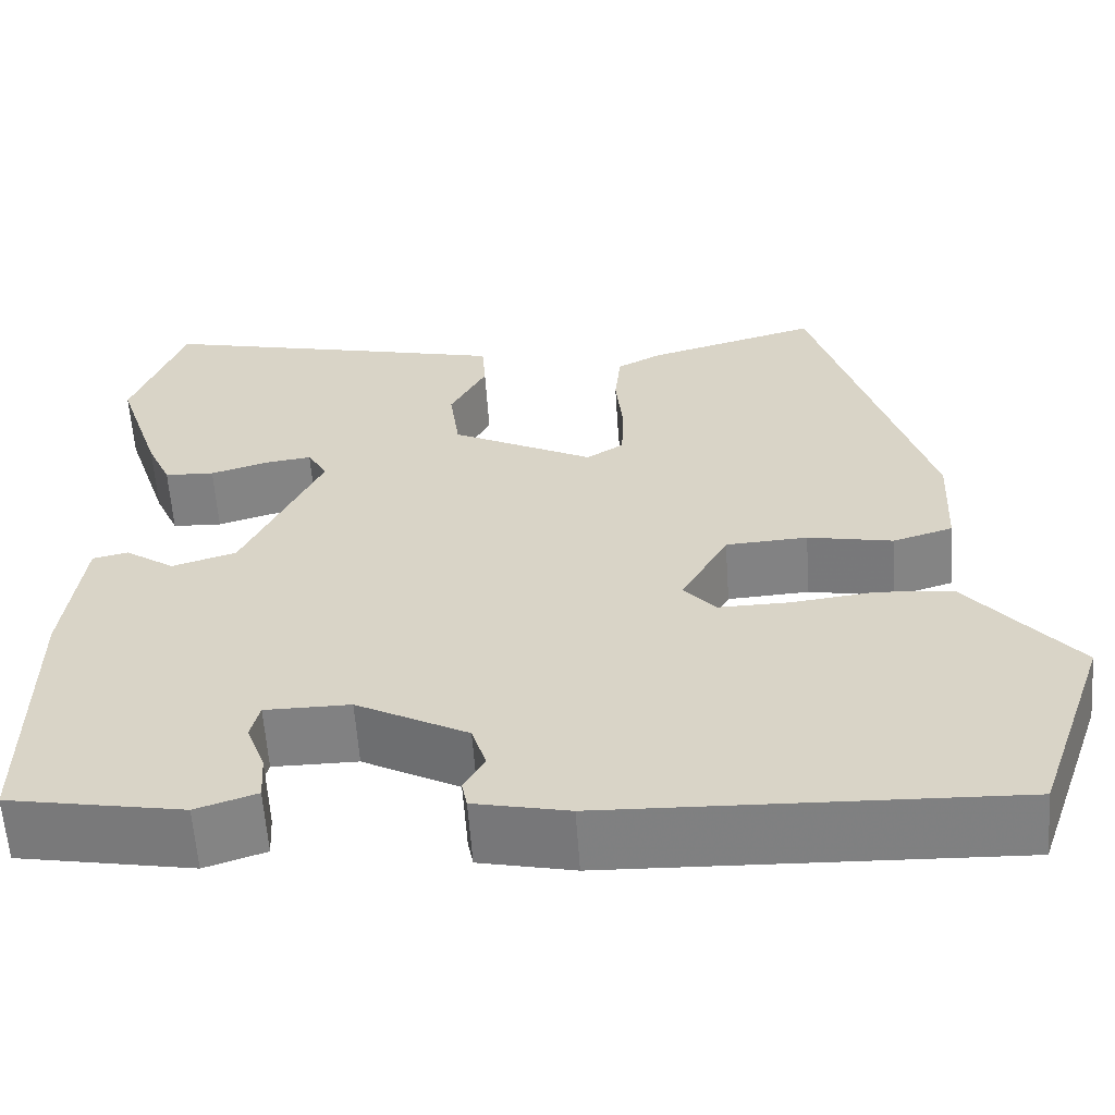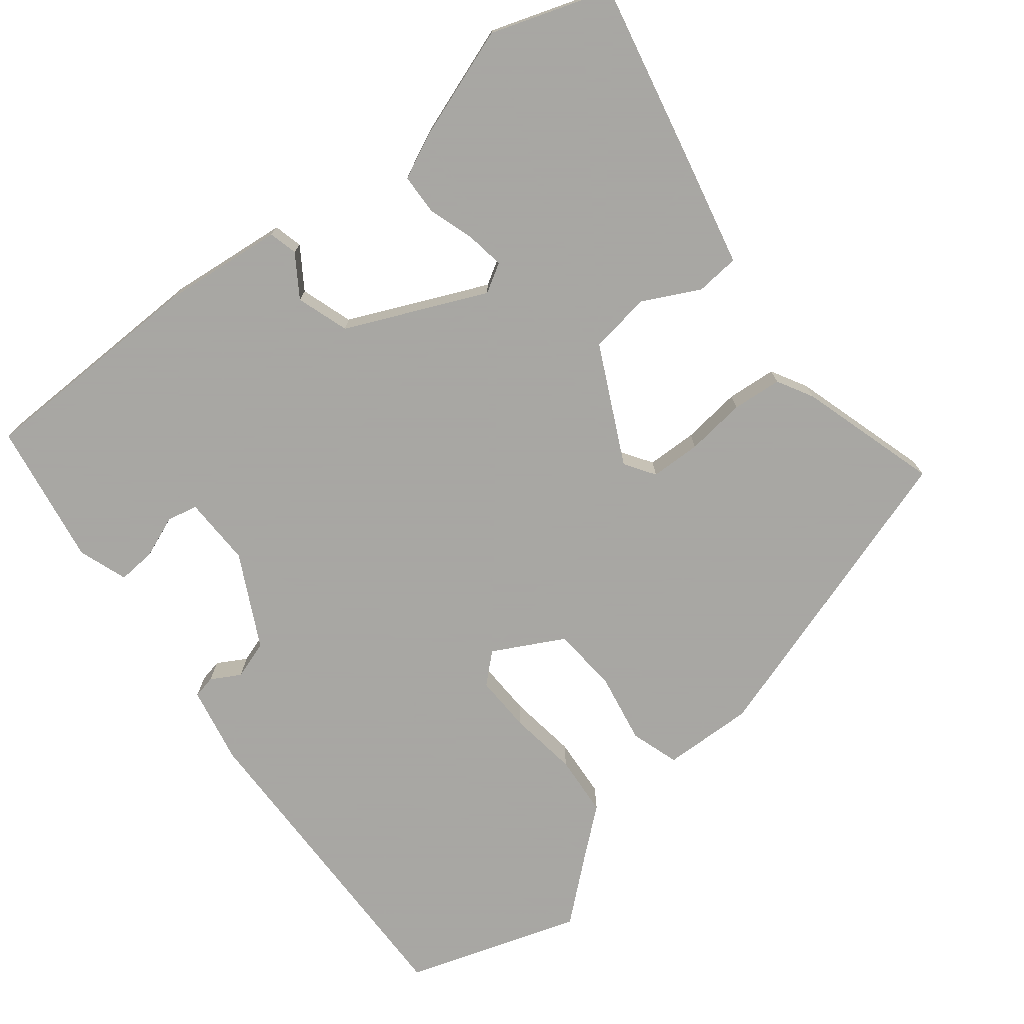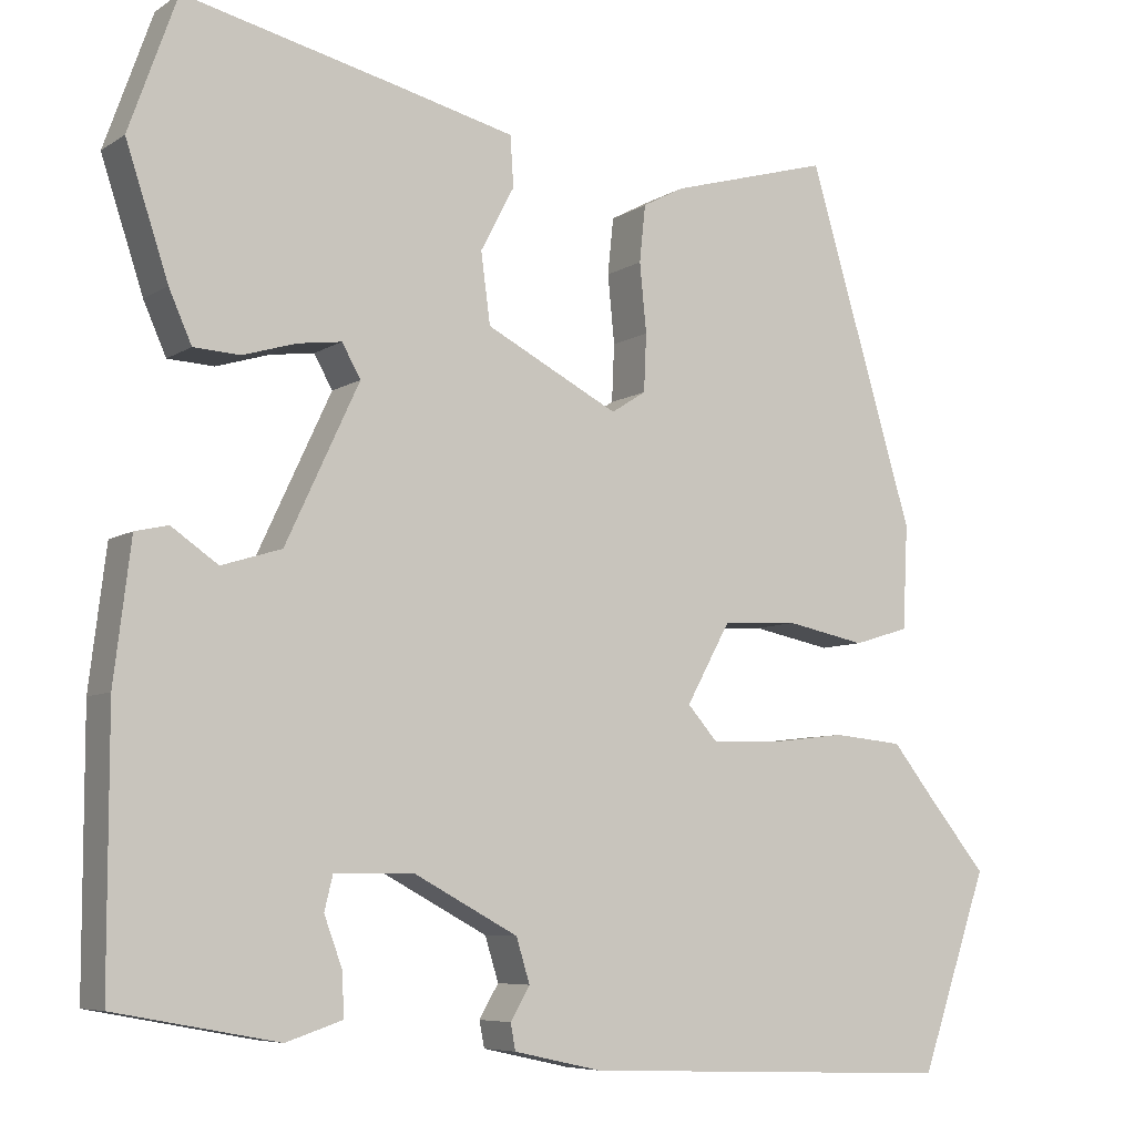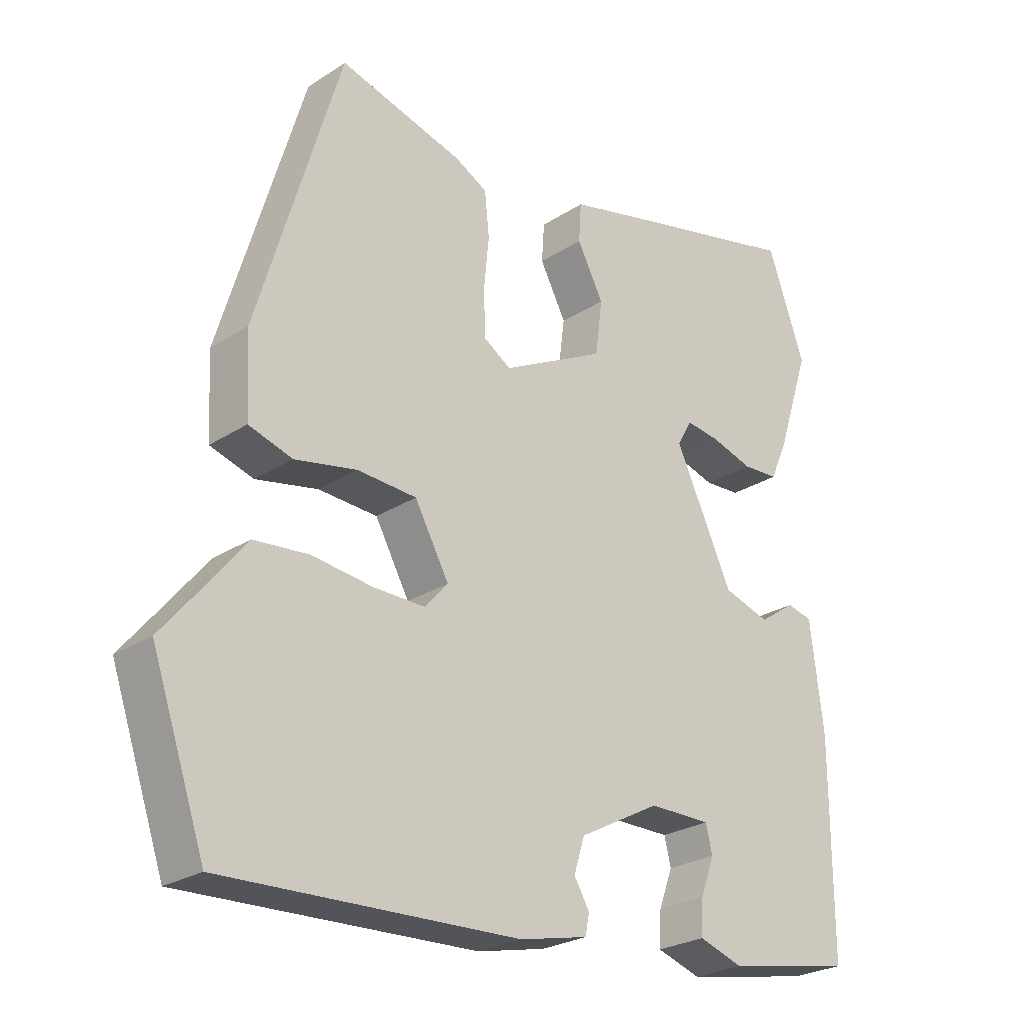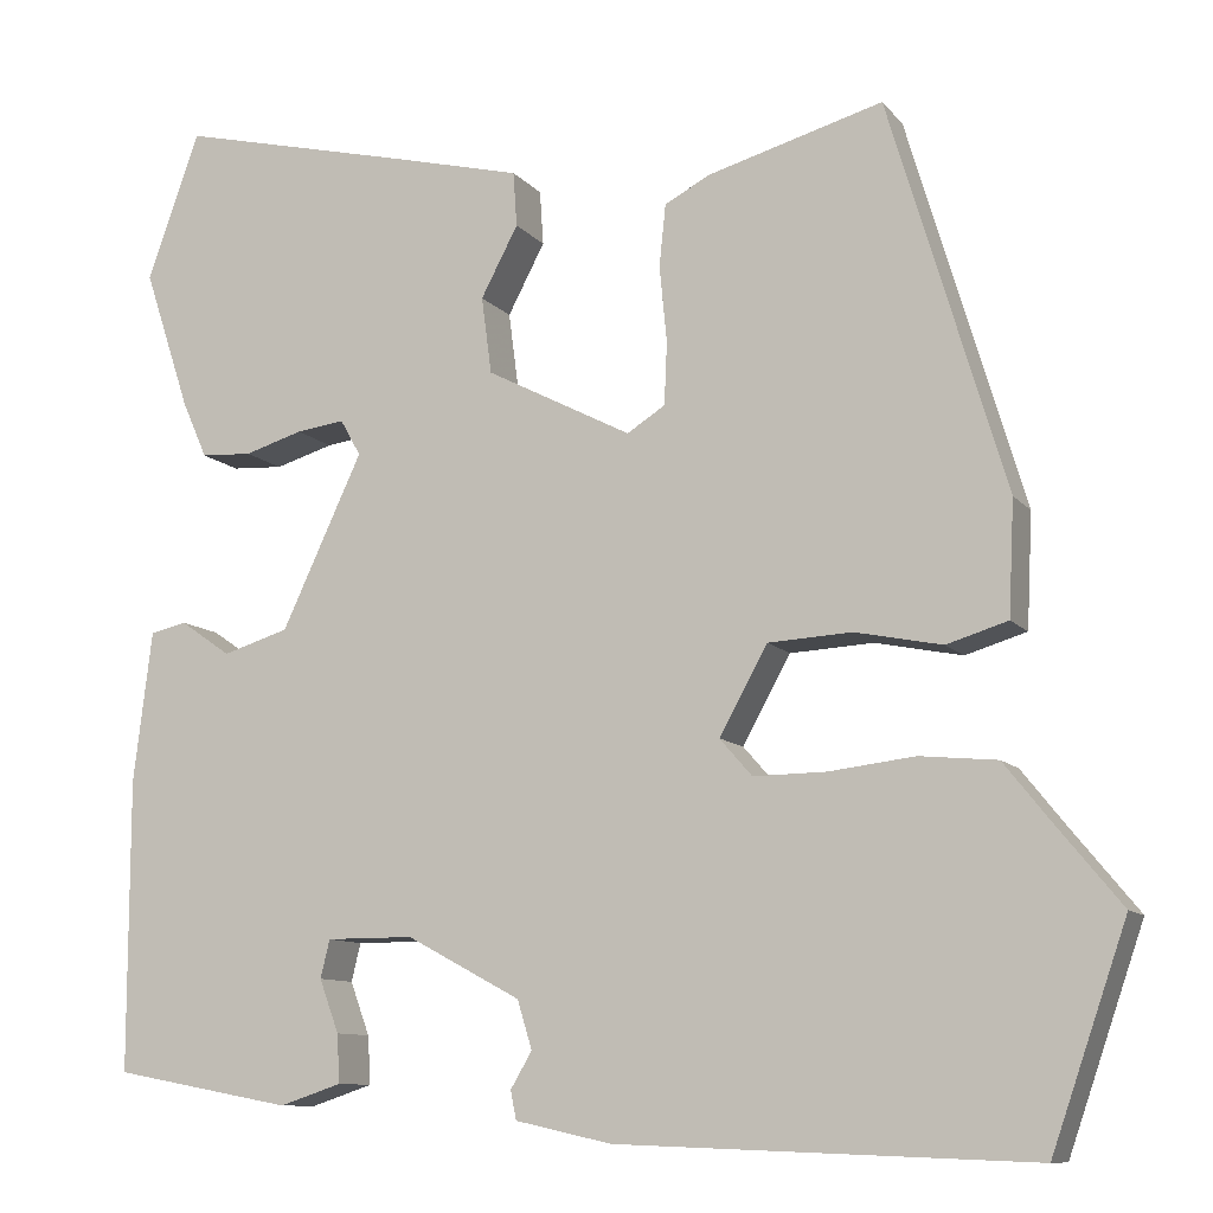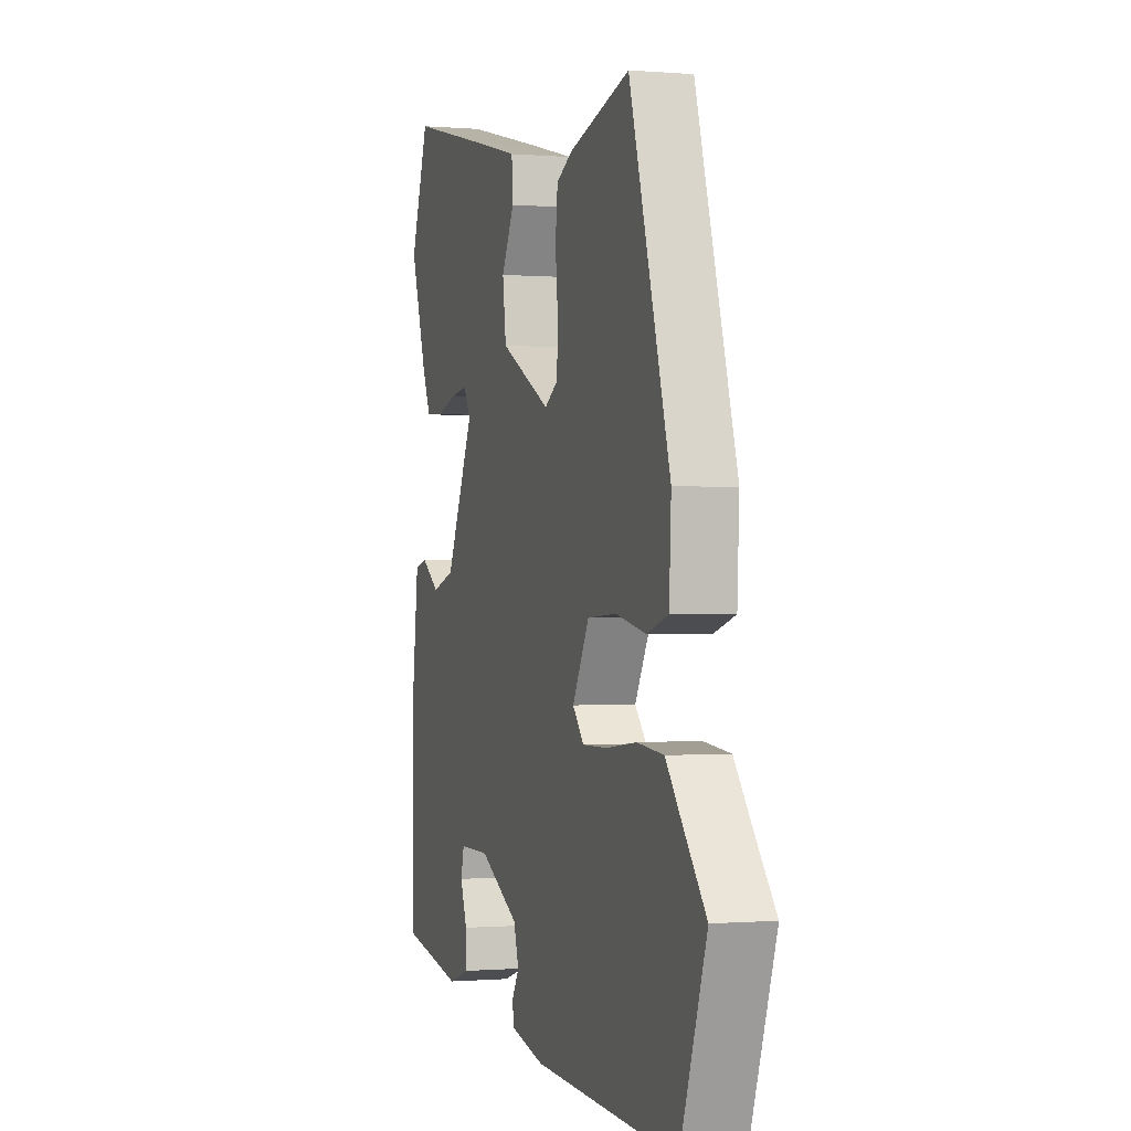
<metadata>
{"format":"obj","ext":"obj","renderer":"f3d","projection":"perspective","resolution":1024,"background":"white","views":[{"elev":-60.4,"azim":4.0,"up":"+Z"},{"elev":-74.4,"azim":-50.7,"up":"+Y"},{"elev":-6.9,"azim":-30.2,"up":"+Z"},{"elev":-25.5,"azim":136.1,"up":"+Z"},{"elev":-10.2,"azim":22.7,"up":"+Z"},{"elev":-0.4,"azim":72.4,"up":"+Z"}]}
</metadata>
<code>
v -0.528 0.07 -0.455
v -0.528 0.07 -0.141
v -0.508 0.07 0.022
v -0.469 0.07 0.031
v -0.414 0.07 -0.007
v -0.343 0.07 0.015
v -0.256 0.07 0.201
v -0.278 0.07 0.24
v -0.33 0.07 0.233
v -0.393 0.07 0.214
v -0.448 0.07 0.217
v -0.475 0.07 0.278
v -0.525 0.07 0.43
v -0.468 0.07 0.589
v -0.217 0.07 0.529
v -0.075 0.07 0.494
v -0.071 0.07 0.435
v -0.111 0.07 0.359
v -0.1 0.07 0.276
v 0.057 0.07 0.195
v 0.098 0.07 0.221
v 0.101 0.07 0.289
v 0.093 0.07 0.37
v 0.1 0.07 0.437
v 0.149 0.07 0.463
v 0.338 0.07 0.516
v 0.464 0.07 0.094
v 0.458 0.07 -0.029
v 0.392 0.07 -0.049
v 0.298 0.07 -0.03
v 0.208 0.07 -0.035
v 0.156 0.07 -0.129
v 0.191 0.07 -0.169
v 0.269 0.07 -0.168
v 0.362 0.07 -0.157
v 0.445 0.07 -0.165
v 0.492 0.07 -0.224
v 0.565 0.07 -0.313
v 0.484 0.07 -0.547
v 0.038 0.07 -0.53
v -0.066 0.07 -0.507
v -0.072 0.07 -0.476
v -0.049 0.07 -0.437
v -0.065 0.07 -0.385
v -0.188 0.07 -0.319
v -0.282 0.07 -0.319
v -0.292 0.07 -0.36
v -0.271 0.07 -0.417
v -0.268 0.07 -0.469
v -0.335 0.07 -0.491
v -0.528 0 -0.455
v -0.528 0 -0.141
v -0.508 0 0.022
v -0.469 0 0.031
v -0.414 0 -0.007
v -0.343 0 0.015
v -0.256 0 0.201
v -0.278 0 0.24
v -0.33 0 0.233
v -0.393 0 0.214
v -0.448 0 0.217
v -0.475 0 0.278
v -0.525 0 0.43
v -0.468 0 0.589
v -0.217 0 0.529
v -0.075 0 0.494
v -0.071 0 0.435
v -0.111 0 0.359
v -0.1 0 0.276
v 0.057 0 0.195
v 0.098 0 0.221
v 0.101 0 0.289
v 0.093 0 0.37
v 0.1 0 0.437
v 0.149 0 0.463
v 0.338 0 0.516
v 0.464 0 0.094
v 0.458 0 -0.029
v 0.392 0 -0.049
v 0.298 0 -0.03
v 0.208 0 -0.035
v 0.156 0 -0.129
v 0.191 0 -0.169
v 0.269 0 -0.168
v 0.362 0 -0.157
v 0.445 0 -0.165
v 0.492 0 -0.224
v 0.565 0 -0.313
v 0.484 0 -0.547
v 0.038 0 -0.53
v -0.066 0 -0.507
v -0.072 0 -0.476
v -0.049 0 -0.437
v -0.065 0 -0.385
v -0.188 0 -0.319
v -0.282 0 -0.319
v -0.292 0 -0.36
v -0.271 0 -0.417
v -0.268 0 -0.469
v -0.335 0 -0.491
f 47 48 49 50
f 46 47 50 1
f 40 41 42 43
f 40 43 44
f 37 38 39 40
f 37 40 44
f 34 35 36 37
f 33 34 37 44
f 32 33 44 45
f 27 28 29 30
f 27 30 31
f 26 27 31
f 22 23 24 25
f 21 22 25 26
f 15 16 17 18
f 15 18 19
f 14 15 19
f 13 14 19
f 12 13 19 20
f 9 10 11 12
f 8 9 12
f 2 3 4 5
f 46 1 2 5
f 46 5 6
f 45 46 6 7
f 32 45 7
f 21 26 31 32
f 20 21 32
f 20 32 7 8
f 8 12 20
f 100 99 98 97
f 51 100 97 96
f 93 92 91 90
f 94 93 90
f 90 89 88 87
f 94 90 87
f 87 86 85 84
f 94 87 84 83
f 95 94 83 82
f 80 79 78 77
f 81 80 77
f 81 77 76
f 75 74 73 72
f 76 75 72 71
f 68 67 66 65
f 69 68 65
f 69 65 64
f 69 64 63
f 70 69 63 62
f 62 61 60 59
f 62 59 58
f 55 54 53 52
f 55 52 51 96
f 56 55 96
f 57 56 96 95
f 57 95 82
f 82 81 76 71
f 82 71 70
f 58 57 82 70
f 70 62 58
f 1 51 52 2
f 2 52 53 3
f 3 53 54 4
f 4 54 55 5
f 5 55 56 6
f 6 56 57 7
f 7 57 58 8
f 8 58 59 9
f 9 59 60 10
f 10 60 61 11
f 11 61 62 12
f 12 62 63 13
f 13 63 64 14
f 14 64 65 15
f 15 65 66 16
f 16 66 67 17
f 17 67 68 18
f 18 68 69 19
f 19 69 70 20
f 20 70 71 21
f 21 71 72 22
f 22 72 73 23
f 23 73 74 24
f 24 74 75 25
f 25 75 76 26
f 26 76 77 27
f 27 77 78 28
f 28 78 79 29
f 29 79 80 30
f 30 80 81 31
f 31 81 82 32
f 32 82 83 33
f 33 83 84 34
f 34 84 85 35
f 35 85 86 36
f 36 86 87 37
f 37 87 88 38
f 38 88 89 39
f 39 89 90 40
f 40 90 91 41
f 41 91 92 42
f 42 92 93 43
f 43 93 94 44
f 44 94 95 45
f 45 95 96 46
f 46 96 97 47
f 47 97 98 48
f 48 98 99 49
f 49 99 100 50
f 50 100 51 1

</code>
